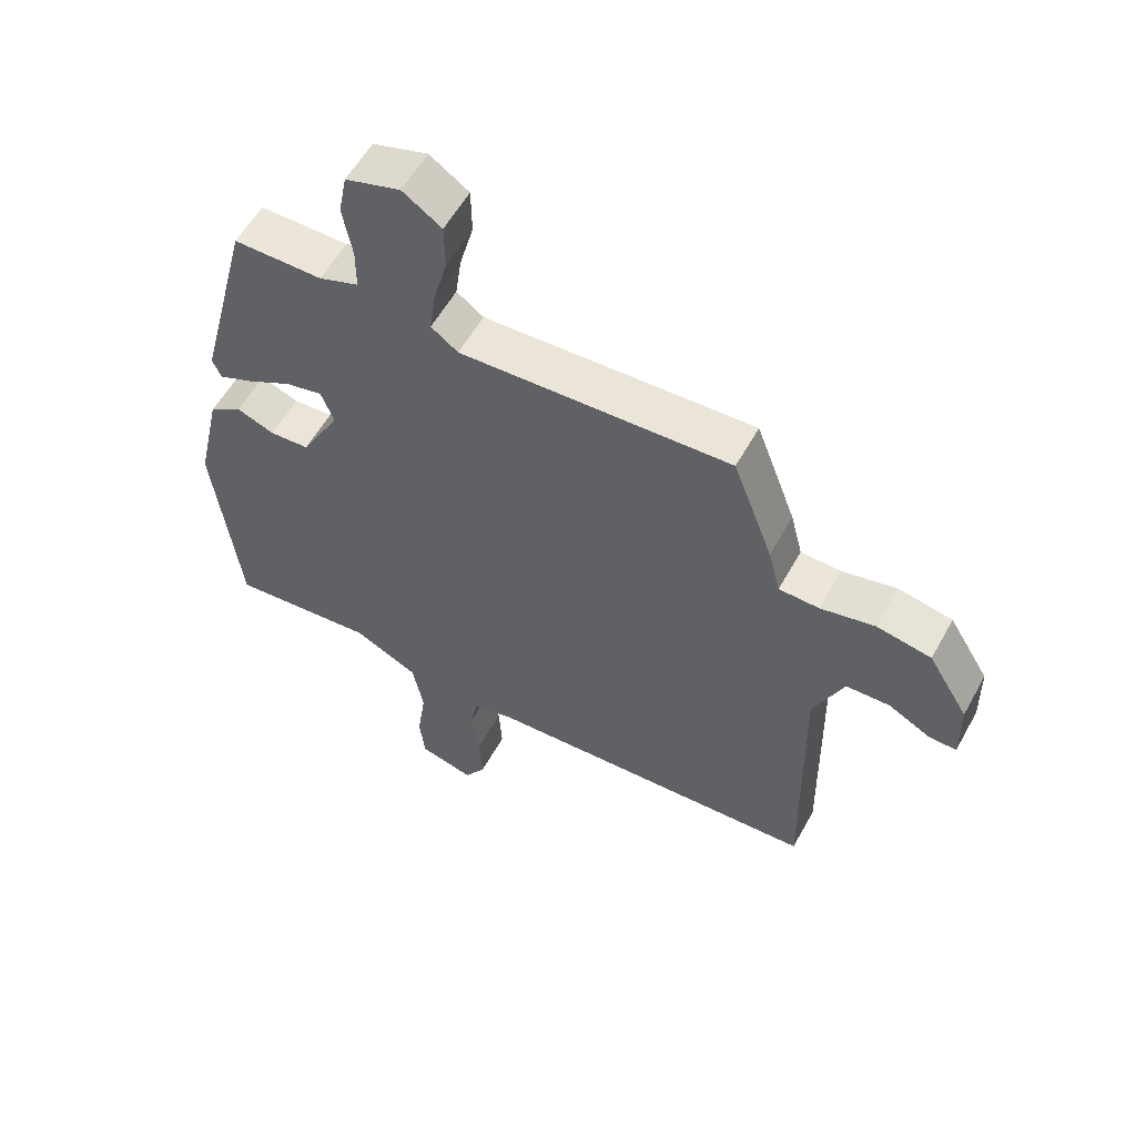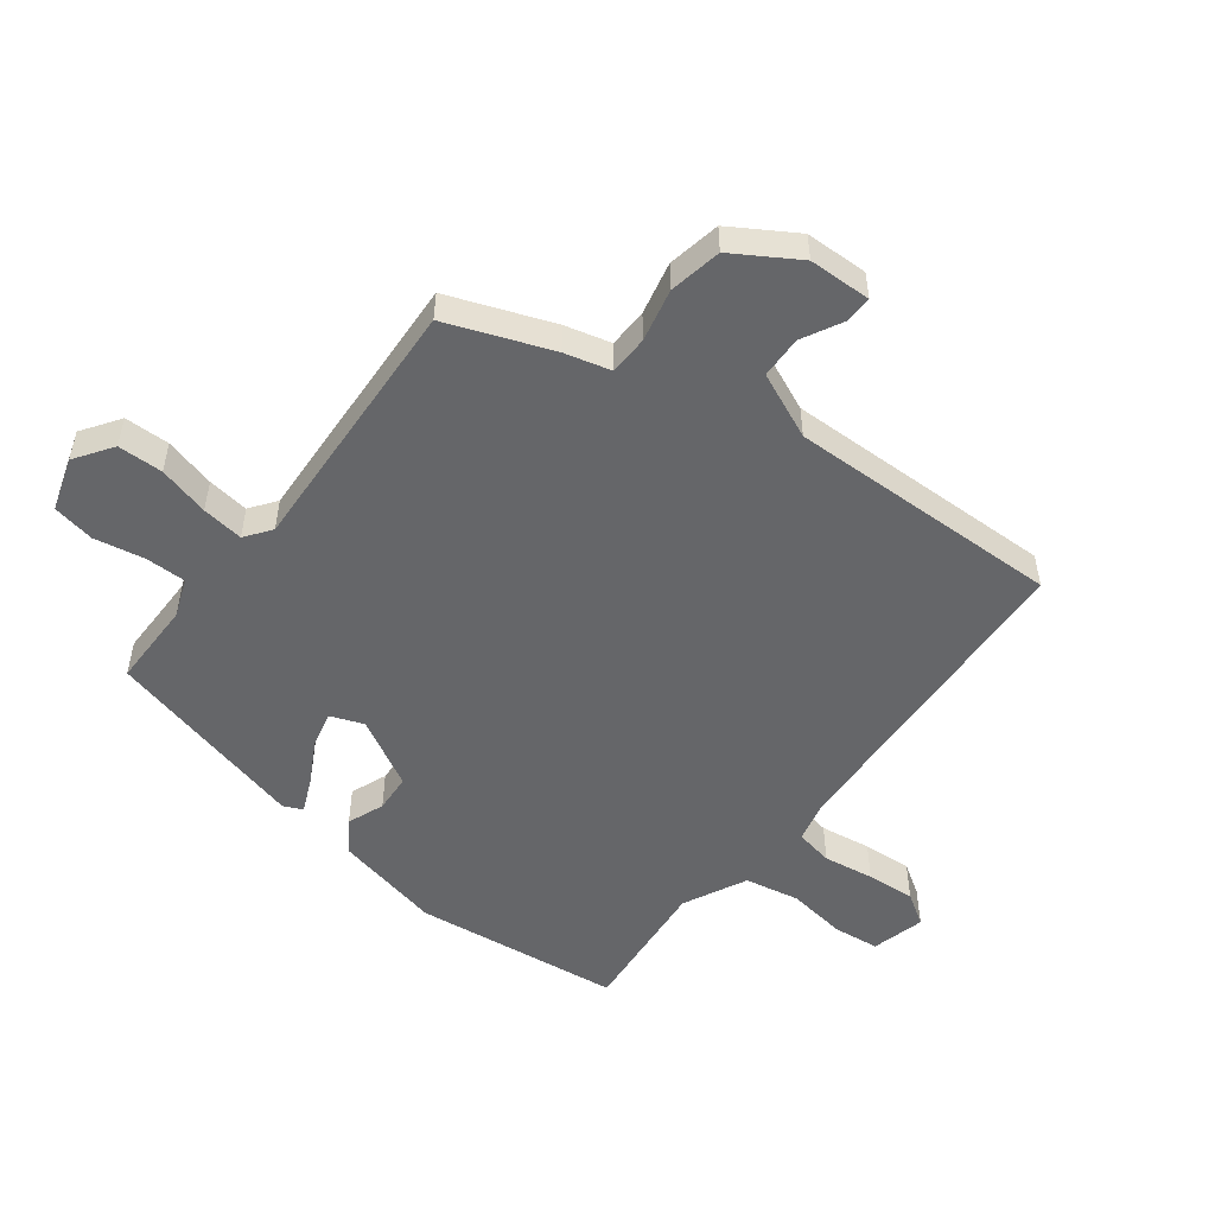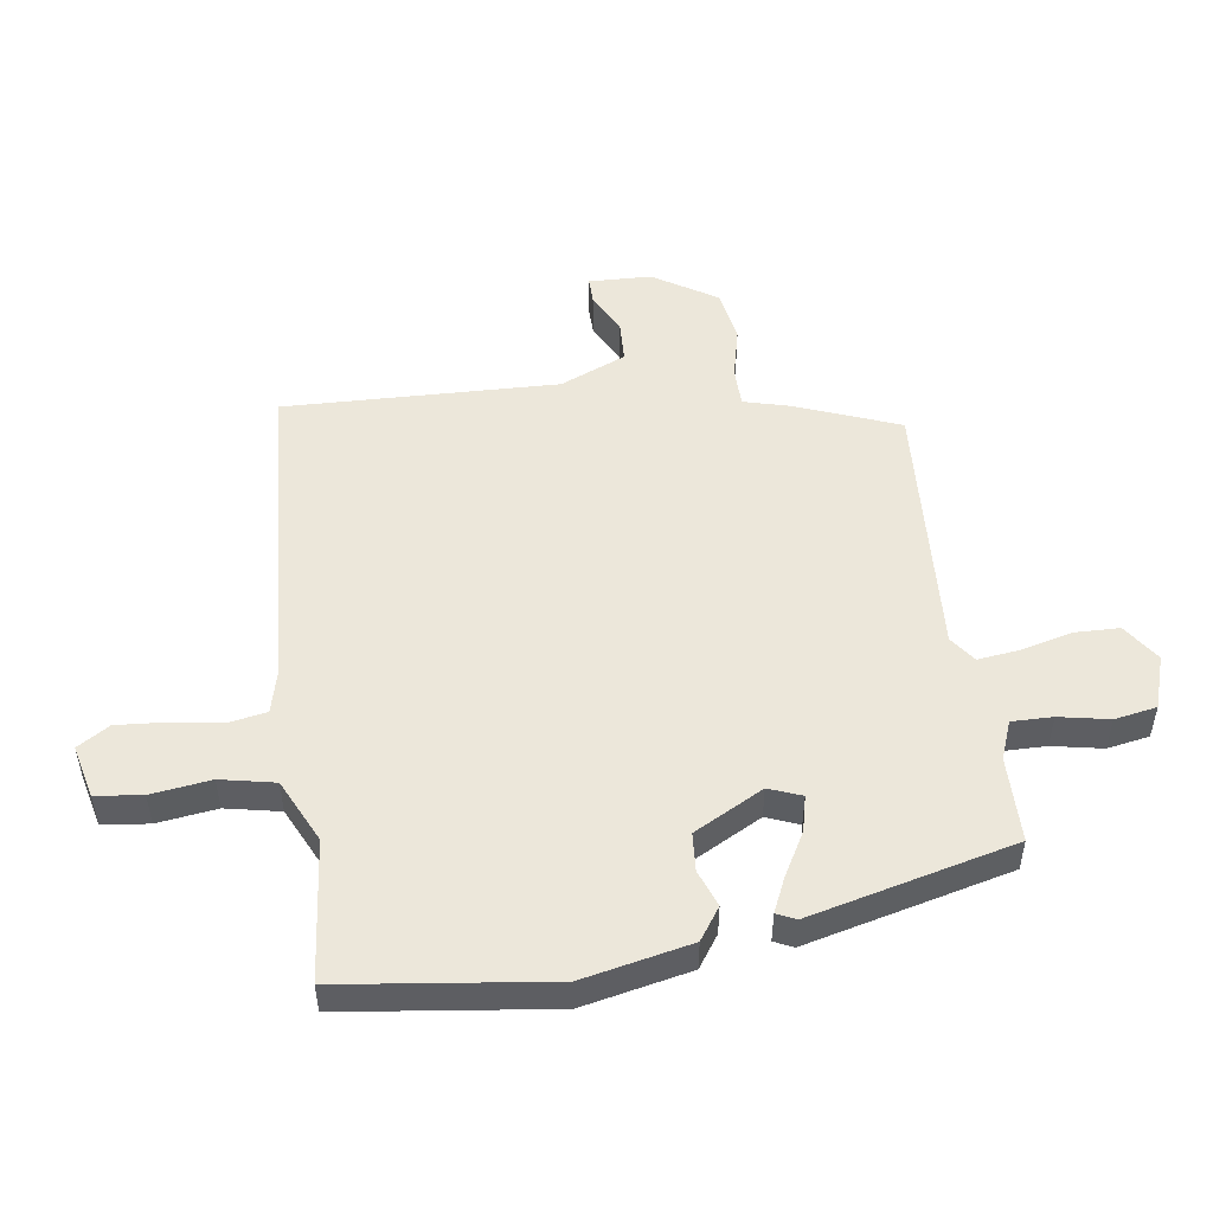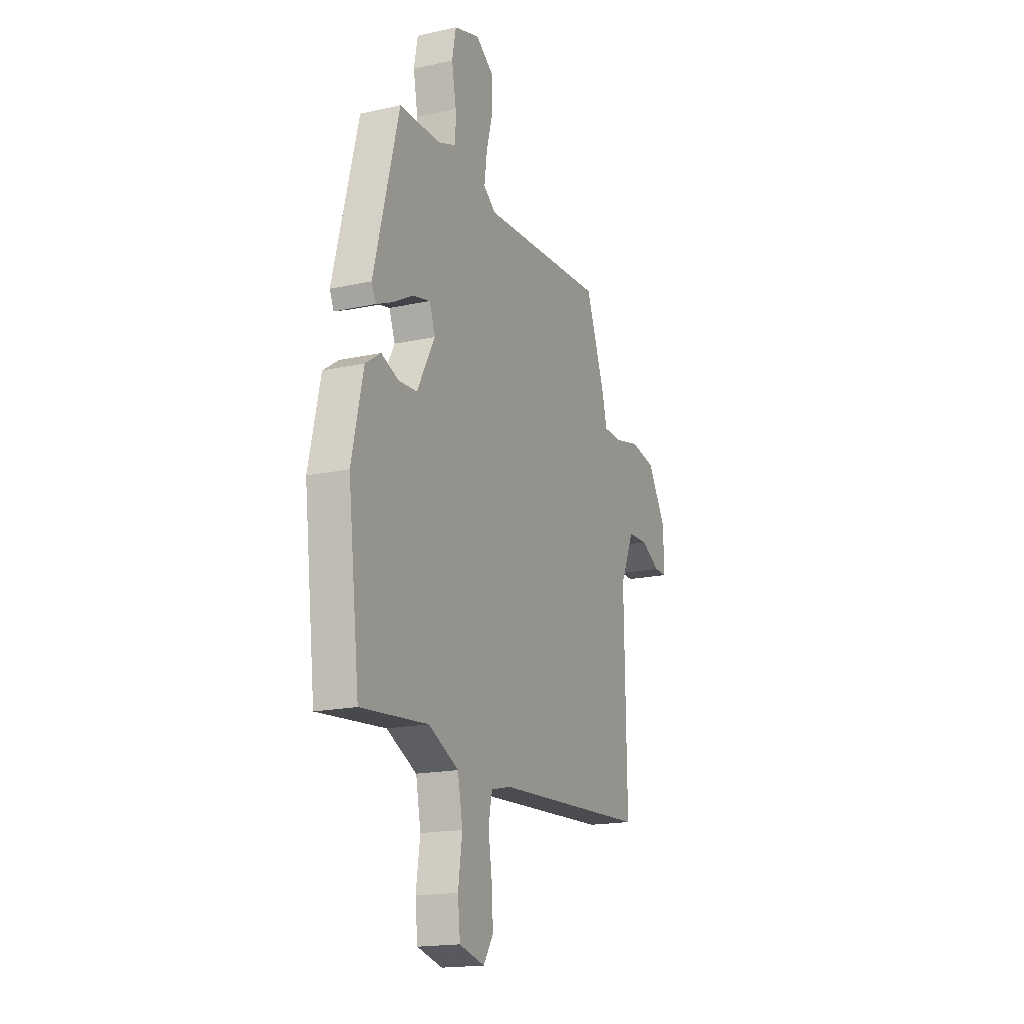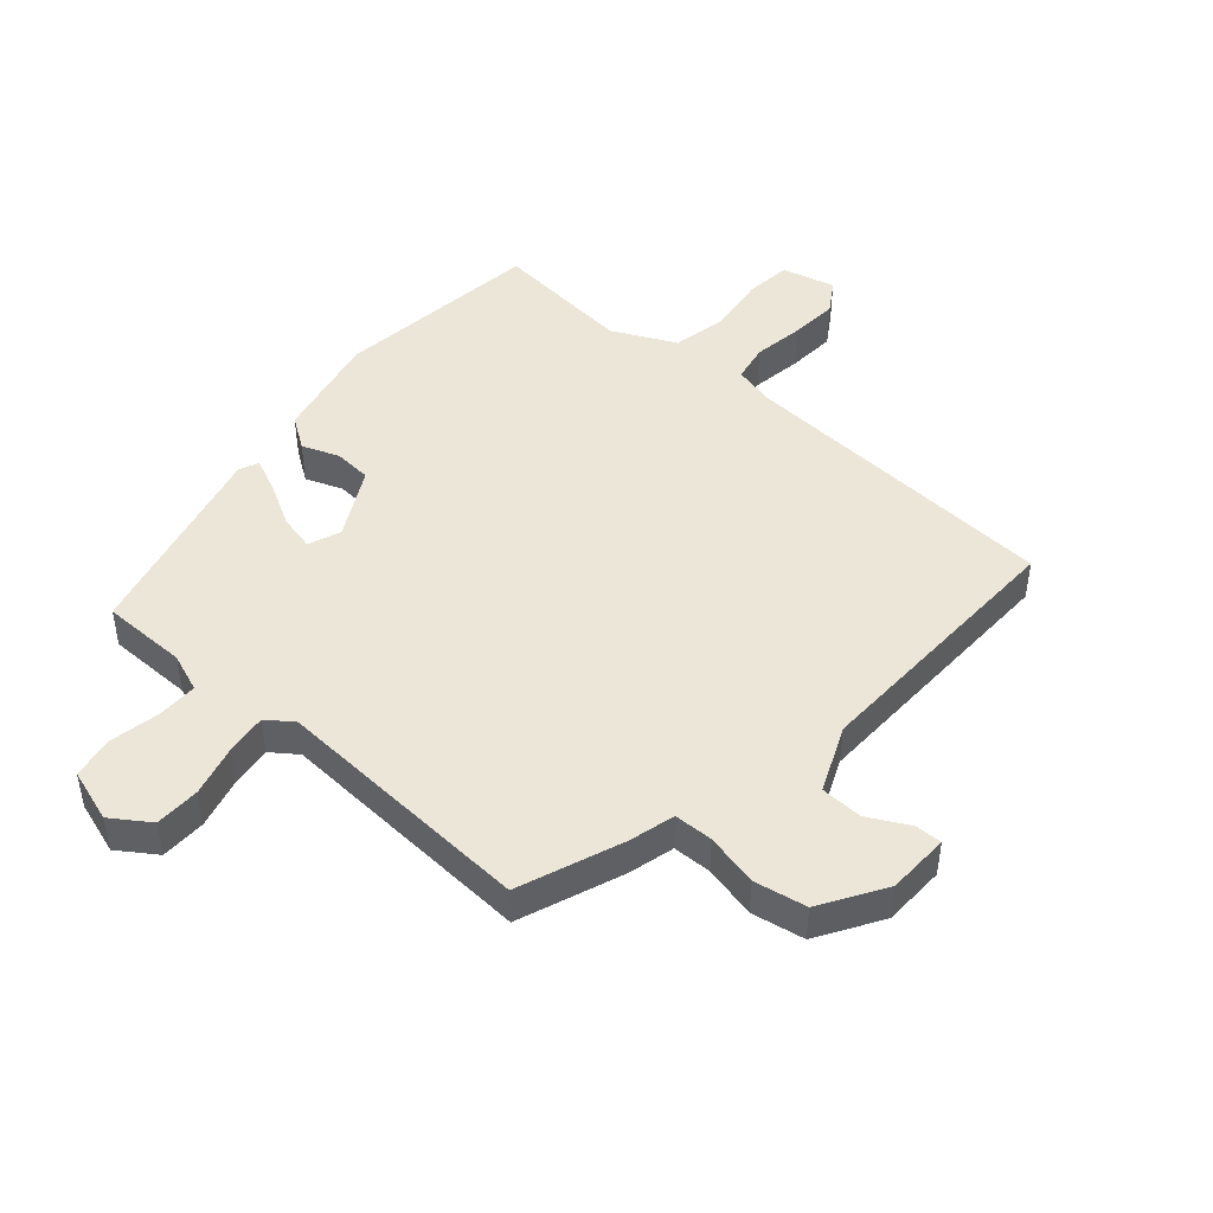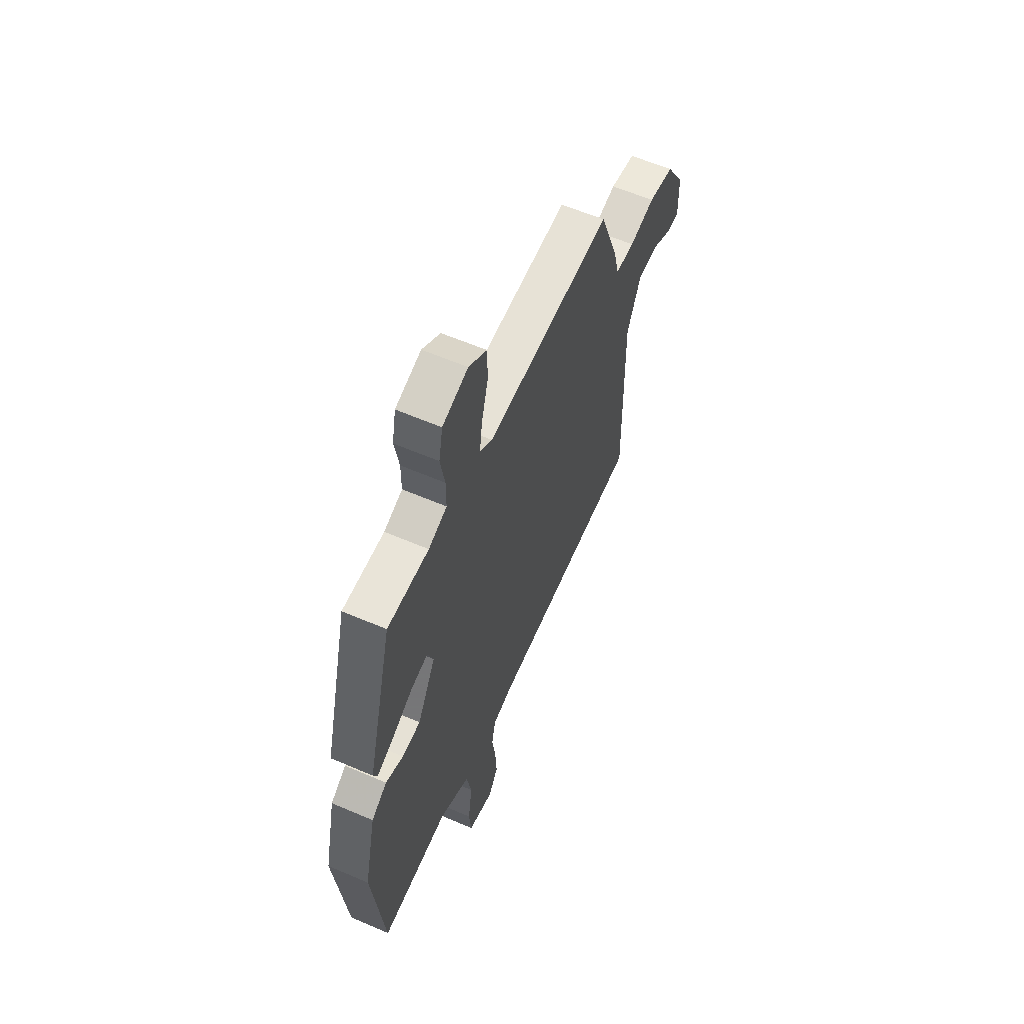
<metadata>
{"format":"obj","ext":"obj","renderer":"f3d","projection":"perspective","resolution":1024,"background":"white","views":[{"elev":57.3,"azim":28.8,"up":"+Z"},{"elev":-51.8,"azim":52.7,"up":"+Y"},{"elev":50.8,"azim":-97.4,"up":"+Y"},{"elev":-17.5,"azim":-66.3,"up":"+Z"},{"elev":46.1,"azim":41.5,"up":"+Y"},{"elev":60.1,"azim":-66.2,"up":"+Z"}]}
</metadata>
<code>
v -0.394 0.07 0.485
v -0.255 0.07 0.485
v -0.193 0.07 0.508
v -0.193 0.07 0.574
v -0.208 0.07 0.655
v -0.195 0.07 0.723
v -0.109 0.07 0.75
v -0.048 0.07 0.708
v -0.047 0.07 0.635
v -0.069 0.07 0.553
v -0.078 0.07 0.486
v -0.036 0.07 0.455
v 0.388 0.07 0.476
v 0.451 0.07 0.308
v 0.47 0.07 0.234
v 0.533 0.07 0.232
v 0.618 0.07 0.251
v 0.703 0.07 0.235
v 0.766 0.07 0.132
v 0.768 0.07 0.031
v 0.725 0.07 0.032
v 0.659 0.07 0.067
v 0.591 0.07 0.065
v 0.544 0.07 -0.041
v 0.552 0.07 -0.483
v 0.026 0.07 -0.511
v -0.041 0.07 -0.527
v -0.053 0.07 -0.588
v -0.041 0.07 -0.67
v -0.036 0.07 -0.749
v -0.069 0.07 -0.8
v -0.155 0.07 -0.778
v -0.163 0.07 -0.703
v -0.149 0.07 -0.607
v -0.166 0.07 -0.519
v -0.268 0.07 -0.469
v -0.496 0.07 -0.49
v -0.535 0.07 -0.154
v -0.496 0.07 0.02
v -0.444 0.07 0.055
v -0.385 0.07 0.032
v -0.323 0.07 0.036
v -0.262 0.07 0.147
v -0.282 0.07 0.2
v -0.34 0.07 0.187
v -0.41 0.07 0.149
v -0.465 0.07 0.125
v -0.479 0.07 0.156
v -0.394 0 0.485
v -0.255 0 0.485
v -0.193 0 0.508
v -0.193 0 0.574
v -0.208 0 0.655
v -0.195 0 0.723
v -0.109 0 0.75
v -0.048 0 0.708
v -0.047 0 0.635
v -0.069 0 0.553
v -0.078 0 0.486
v -0.036 0 0.455
v 0.388 0 0.476
v 0.451 0 0.308
v 0.47 0 0.234
v 0.533 0 0.232
v 0.618 0 0.251
v 0.703 0 0.235
v 0.766 0 0.132
v 0.768 0 0.031
v 0.725 0 0.032
v 0.659 0 0.067
v 0.591 0 0.065
v 0.544 0 -0.041
v 0.552 0 -0.483
v 0.026 0 -0.511
v -0.041 0 -0.527
v -0.053 0 -0.588
v -0.041 0 -0.67
v -0.036 0 -0.749
v -0.069 0 -0.8
v -0.155 0 -0.778
v -0.163 0 -0.703
v -0.149 0 -0.607
v -0.166 0 -0.519
v -0.268 0 -0.469
v -0.496 0 -0.49
v -0.535 0 -0.154
v -0.496 0 0.02
v -0.444 0 0.055
v -0.385 0 0.032
v -0.323 0 0.036
v -0.262 0 0.147
v -0.282 0 0.2
v -0.34 0 0.187
v -0.41 0 0.149
v -0.465 0 0.125
v -0.479 0 0.156
f 48 1 2
f 47 48 2
f 46 47 2
f 45 46 2
f 44 45 2 3
f 43 44 3
f 39 40 41
f 38 39 41
f 37 38 41
f 36 37 41
f 35 36 41 42
f 32 33 34
f 31 32 34
f 30 31 34
f 29 30 34
f 28 29 34
f 27 28 34 35
f 35 42 43
f 27 35 43
f 26 27 43
f 20 21 22
f 19 20 22
f 18 19 22
f 17 18 22
f 16 17 22
f 15 16 22 23
f 12 13 14 15
f 12 15 23 24
f 8 9 10
f 7 8 10
f 6 7 10
f 5 6 10
f 4 5 10
f 3 4 10 11
f 25 26 43
f 24 25 43
f 12 24 43
f 11 12 43
f 3 11 43
f 50 49 96
f 50 96 95
f 50 95 94
f 50 94 93
f 51 50 93 92
f 51 92 91
f 89 88 87
f 89 87 86
f 89 86 85
f 89 85 84
f 90 89 84 83
f 82 81 80
f 82 80 79
f 82 79 78
f 82 78 77
f 82 77 76
f 83 82 76 75
f 91 90 83
f 91 83 75
f 91 75 74
f 70 69 68
f 70 68 67
f 70 67 66
f 70 66 65
f 70 65 64
f 71 70 64 63
f 63 62 61 60
f 72 71 63 60
f 58 57 56
f 58 56 55
f 58 55 54
f 58 54 53
f 58 53 52
f 59 58 52 51
f 91 74 73
f 91 73 72
f 91 72 60
f 91 60 59
f 91 59 51
f 1 49 50 2
f 2 50 51 3
f 3 51 52 4
f 4 52 53 5
f 5 53 54 6
f 6 54 55 7
f 7 55 56 8
f 8 56 57 9
f 9 57 58 10
f 10 58 59 11
f 11 59 60 12
f 12 60 61 13
f 13 61 62 14
f 14 62 63 15
f 15 63 64 16
f 16 64 65 17
f 17 65 66 18
f 18 66 67 19
f 19 67 68 20
f 20 68 69 21
f 21 69 70 22
f 22 70 71 23
f 23 71 72 24
f 24 72 73 25
f 25 73 74 26
f 26 74 75 27
f 27 75 76 28
f 28 76 77 29
f 29 77 78 30
f 30 78 79 31
f 31 79 80 32
f 32 80 81 33
f 33 81 82 34
f 34 82 83 35
f 35 83 84 36
f 36 84 85 37
f 37 85 86 38
f 38 86 87 39
f 39 87 88 40
f 40 88 89 41
f 41 89 90 42
f 42 90 91 43
f 43 91 92 44
f 44 92 93 45
f 45 93 94 46
f 46 94 95 47
f 47 95 96 48
f 48 96 49 1

</code>
